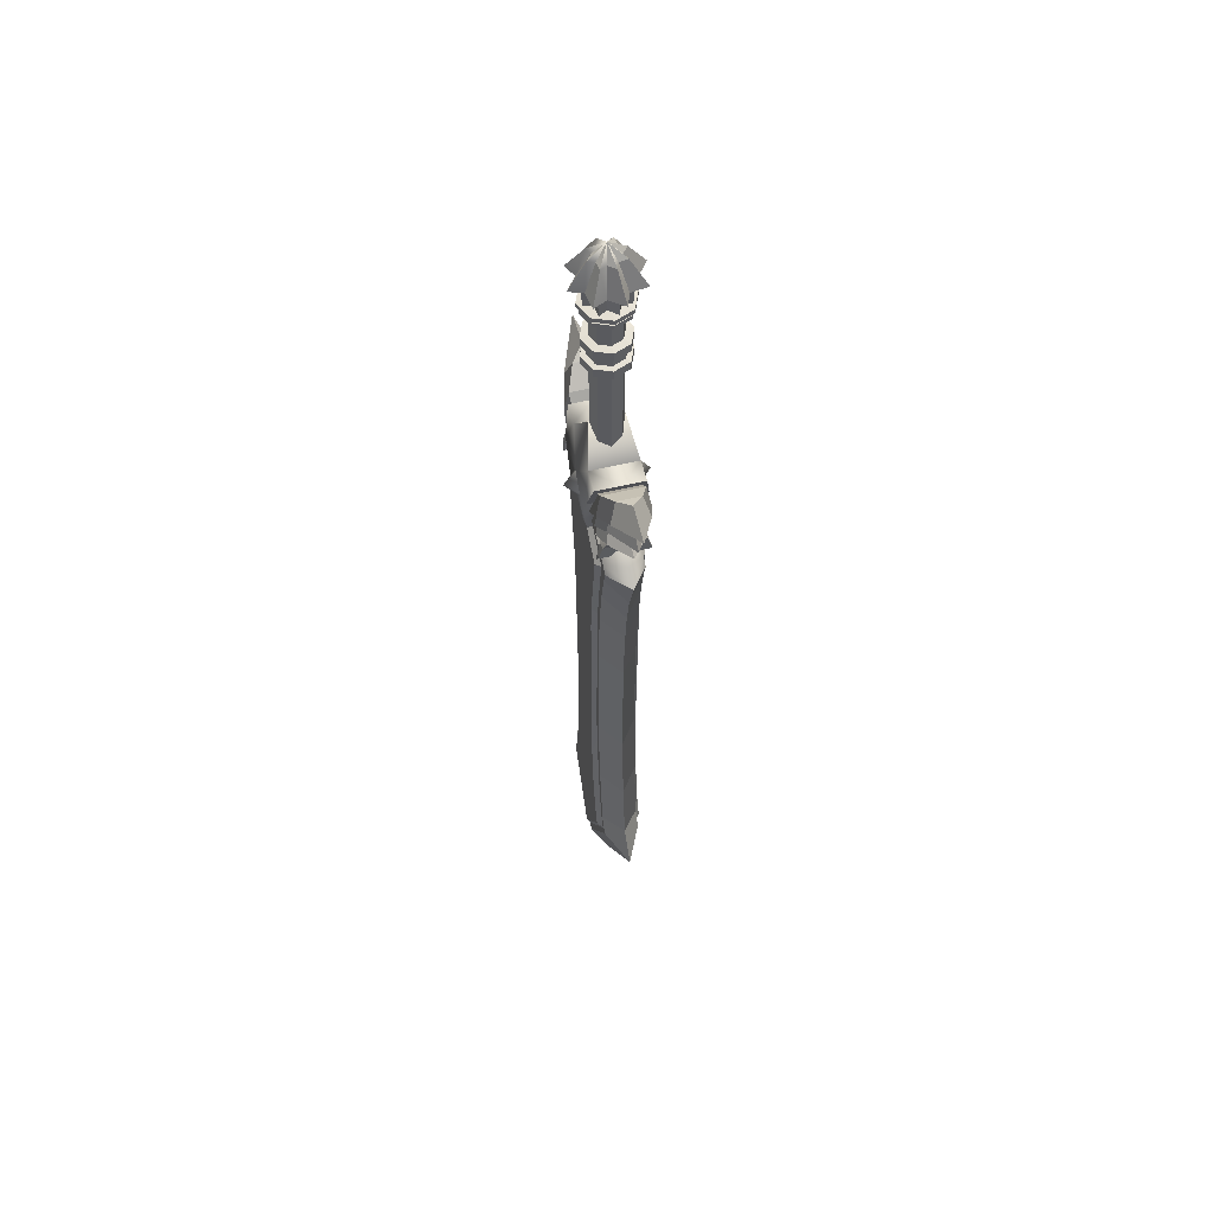
<metadata>
{"format":"obj","ext":"obj","renderer":"f3d","projection":"perspective","resolution":1024,"background":"white","views":[{"elev":57.4,"azim":-104.0,"up":"+Y"}]}
</metadata>
<code>
v  -5.648 78.3 2.743
v  -5.029 74.36 2.743
v  -0 81.79 2.743
v  -0 21.45 2.743
v  -3.433 34.11 2.743
v  -3.831 28.13 2.743
v  -5.798 19.02 2.743
v  -4.899 21.45 2.743
v  -0 9.081 2.743
v  -0.4999 9.854 2.743
v  -3.237 41.64 2.743
v  -0 41.56 2.743
v  -3.659 63.21 2.743
v  -3.882 66.97 2.743
v  -0 82.56 2.176
v  -6.299 78.62 2.176
v  -5.482 73.64 2.176
v  -4.508 66.93 2.176
v  -4.181 61.02 2.176
v  -3.683 41.65 2.176
v  -3.933 37.22 2.176
v  -4.437 29.28 2.176
v  -5.67 21.45 2.176
v  -6.585 19.02 2.176
v  -0.5412 8.654 2.176
v  -0 8.066 2.176
v  0 83.59 0
v  -7.297 83.59 -0
v  -7.036 79.95 2.176
v  -11.3 80.79 -0
v  -10.31 77.77 -0
v  -7.874 79.27 2.176
v  -9.586 75.69 -0
v  -7.341 77.5 2.176
v  -8.745 71.5 -0
v  -6.252 72.81 2.176
v  -8.17 66.74 -0
v  -5.392 66.89 2.176
v  -7.537 58.2 -0
v  -4.759 58.28 2.176
v  -7.611 41.81 -0
v  -4.522 41.67 2.176
v  -8.207 30.79 -0
v  -5.216 30.66 2.176
v  -9.241 22.24 -0
v  -6.381 21.45 2.176
v  -12 18.74 -0
v  -7.491 19.11 2.176
v  0 -0 -0
v  -0 6.05 2.176
v  -9.345 82.19 -0
v  5.648 78.3 2.743
v  5.029 74.36 2.743
v  3.831 28.13 2.743
v  3.433 34.11 2.743
v  5.798 19.02 2.743
v  4.899 21.45 2.743
v  0.4999 9.854 2.743
v  3.237 41.64 2.743
v  3.659 63.21 2.743
v  3.882 66.97 2.743
v  6.299 78.62 2.176
v  5.482 73.64 2.176
v  4.508 66.93 2.176
v  4.181 61.02 2.176
v  3.683 41.65 2.176
v  3.933 37.22 2.176
v  4.437 29.28 2.176
v  5.67 21.45 2.176
v  6.585 19.02 2.176
v  0.5412 8.654 2.176
v  7.036 79.95 2.176
v  7.297 83.59 0
v  11.3 80.79 0
v  7.874 79.27 2.176
v  10.31 77.77 0
v  9.586 75.69 0
v  7.341 77.5 2.176
v  8.745 71.5 0
v  6.252 72.81 2.176
v  8.17 66.74 0
v  5.392 66.89 2.176
v  7.537 58.2 0
v  4.759 58.28 2.176
v  7.611 41.81 -0
v  4.522 41.67 2.176
v  8.207 30.79 -0
v  5.216 30.66 2.176
v  9.241 22.24 -0
v  6.381 21.45 2.176
v  12 18.74 -0
v  7.491 19.11 2.176
v  9.345 82.19 0
v  -5.648 78.3 -2.743
v  0 81.79 -2.743
v  -5.029 74.36 -2.743
v  0 21.45 -2.743
v  -3.831 28.13 -2.743
v  -3.433 34.11 -2.743
v  -5.798 19.02 -2.743
v  -4.899 21.45 -2.743
v  0 9.081 -2.743
v  -0.4999 9.854 -2.743
v  -3.237 41.64 -2.743
v  -3.659 63.21 -2.743
v  0 41.56 -2.743
v  -3.882 66.97 -2.743
v  -6.299 78.62 -2.176
v  0 82.56 -2.176
v  -5.482 73.64 -2.176
v  -4.508 66.93 -2.176
v  -4.181 61.02 -2.176
v  -3.683 41.65 -2.176
v  -3.933 37.22 -2.176
v  -4.437 29.28 -2.176
v  -5.67 21.45 -2.176
v  -6.585 19.02 -2.176
v  -0.5412 8.654 -2.176
v  0 8.066 -2.176
v  -7.036 79.95 -2.176
v  -7.874 79.27 -2.176
v  -7.341 77.5 -2.176
v  -6.252 72.81 -2.176
v  -5.392 66.89 -2.176
v  -4.759 58.28 -2.176
v  -4.522 41.67 -2.176
v  -5.216 30.66 -2.176
v  -6.381 21.45 -2.176
v  -7.491 19.11 -2.176
v  0 6.05 -2.176
v  5.648 78.3 -2.743
v  5.029 74.36 -2.743
v  3.433 34.11 -2.743
v  3.831 28.13 -2.743
v  5.798 19.02 -2.743
v  4.899 21.45 -2.743
v  0.4999 9.854 -2.743
v  3.237 41.64 -2.743
v  3.659 63.21 -2.743
v  3.882 66.97 -2.743
v  6.299 78.62 -2.176
v  5.482 73.64 -2.176
v  4.508 66.93 -2.176
v  4.181 61.02 -2.176
v  3.683 41.65 -2.176
v  3.933 37.22 -2.176
v  4.437 29.28 -2.176
v  5.67 21.45 -2.176
v  6.585 19.02 -2.176
v  0.5412 8.654 -2.176
v  7.036 79.95 -2.176
v  7.874 79.27 -2.176
v  7.341 77.5 -2.176
v  6.252 72.81 -2.176
v  5.392 66.89 -2.176
v  4.759 58.28 -2.176
v  4.522 41.67 -2.176
v  5.216 30.66 -2.176
v  6.381 21.45 -2.176
v  7.491 19.11 -2.176
v  -8.296 85.9 1.639
v  -7.78 84.13 2.429
v  -6.689 83.87 2.429
v  -5.375 84.21 1.79
v  -7.917 82.65 2.833
v  -7.28 82.65 2.833
v  -6.926 82.76 1.661
v  -6.334 83.6 0
v  -7.917 82.65 1.661
v  -7.147 81.51 2.962
v  -7.785 84.14 0
v  -5.375 84.21 0
v  -8.296 85.9 0
v  -3.055 91.3 2.737
v  -5.631 91.31 2.737
v  -4.383 87.58 3.315
v  -0 87.58 3.315
v  -3.266 83.27 3.208
v  -0 83.27 3.208
v  -2.651 80.88 2.741
v  -0 79.15 2.741
v  -3.266 83.27 0
v  -2.651 80.88 0
v  -0 95.25 1.942
v  -5.631 91.31 0
v  -3.055 91.3 0
v  -4.383 87.58 0
v  -0 79.15 0
v  -0 95.25 0
v  -6.576 87.05 1.405
v  -8.126 88.06 0
v  -11.25 86.42 0
v  -8.283 85.48 2.127
v  -5.804 84.02 2.622
v  -4.982 85.88 2.159
v  -2.097 80.84 2.167
v  -2.434 83.48 1.593
v  -8.283 85.48 0
v  -5.804 84.02 0
v  -2.097 80.84 0
v  -7.789 90.43 1.405
v  -9.622 91.62 0
v  -13.05 89.99 0
v  -8.16 87.63 2.127
v  -6.173 86.08 2.871
v  -5.892 89.02 2.364
v  -2.345 81.74 2.333
v  -2.986 85.55 1.715
v  -8.16 87.63 0
v  -6.173 86.08 0
v  -2.345 81.74 0
v  -8.922 93.6 1.405
v  -10.56 94.65 0
v  -14.78 94.14 0
v  -9.826 91.04 2.127
v  -6.952 88.91 2.871
v  -6.67 91.85 2.364
v  -3.168 84.58 2.871
v  -3.652 88.42 2.111
v  -8.922 93.6 0
v  -6.67 91.85 0
v  -3.652 88.42 0
v  -9.826 91.04 0
v  -6.952 88.91 0
v  -3.168 84.58 0
v  8.296 85.9 1.639
v  5.375 84.21 1.79
v  6.689 83.87 2.429
v  7.78 84.13 2.429
v  7.28 82.65 2.833
v  7.917 82.65 2.833
v  6.334 83.6 0
v  6.926 82.76 1.661
v  7.917 82.65 1.661
v  7.147 81.51 2.962
v  7.785 84.14 0
v  5.375 84.21 0
v  8.296 85.9 0
v  3.055 91.3 2.737
v  4.383 87.58 3.315
v  5.631 91.31 2.737
v  3.266 83.27 3.208
v  2.651 80.88 2.741
v  3.266 83.27 0
v  2.651 80.88 0
v  5.631 91.31 0
v  3.055 91.3 0
v  4.383 87.58 0
v  6.576 87.05 1.405
v  8.283 85.48 2.127
v  11.25 86.42 0
v  8.126 88.06 0
v  4.982 85.88 2.159
v  5.804 84.02 2.622
v  2.271 83.5 1.593
v  2.349 81.1 2.167
v  8.283 85.48 0
v  5.804 84.02 0
v  2.349 81.1 0
v  7.789 90.43 1.405
v  8.16 87.63 2.127
v  13.05 89.99 0
v  9.622 91.62 0
v  5.892 89.02 2.364
v  6.173 86.08 2.871
v  2.408 85.34 1.715
v  2.528 81.92 2.333
v  8.16 87.63 0
v  6.173 86.08 0
v  2.528 81.92 0
v  8.922 93.6 1.405
v  9.826 91.04 2.127
v  14.78 94.14 0
v  10.56 94.65 0
v  6.67 91.85 2.364
v  6.952 88.91 2.871
v  3.652 88.42 2.111
v  3.168 84.58 2.871
v  8.922 93.6 0
v  6.67 91.85 0
v  3.652 88.42 0
v  9.826 91.04 0
v  6.952 88.91 0
v  3.168 84.58 0
v  -8.296 85.9 -1.639
v  -5.375 84.21 -1.79
v  -6.689 83.87 -2.429
v  -7.78 84.13 -2.429
v  -7.28 82.65 -2.833
v  -7.917 82.65 -2.833
v  -6.926 82.76 -1.661
v  -7.917 82.65 -1.661
v  -7.147 81.51 -2.962
v  -3.055 91.3 -2.737
v  0 87.58 -3.315
v  -4.383 87.58 -3.315
v  -5.631 91.31 -2.737
v  -3.266 83.27 -3.208
v  0 83.27 -3.208
v  0 79.15 -2.741
v  -2.651 80.88 -2.741
v  0 95.25 -1.942
v  -6.576 87.05 -1.405
v  -8.283 85.48 -2.127
v  -4.982 85.88 -2.159
v  -5.804 84.02 -2.622
v  -2.434 83.48 -1.593
v  -2.097 80.84 -2.167
v  -7.789 90.43 -1.405
v  -8.16 87.63 -2.127
v  -5.892 89.02 -2.364
v  -6.173 86.08 -2.871
v  -2.986 85.55 -1.715
v  -2.345 81.74 -2.333
v  -8.922 93.6 -1.405
v  -9.826 91.04 -2.127
v  -6.67 91.85 -2.364
v  -6.952 88.91 -2.871
v  -3.652 88.42 -2.111
v  -3.168 84.58 -2.871
v  8.296 85.9 -1.639
v  7.78 84.13 -2.429
v  6.689 83.87 -2.429
v  5.375 84.21 -1.79
v  7.917 82.65 -2.833
v  7.28 82.65 -2.833
v  6.926 82.76 -1.661
v  7.917 82.65 -1.661
v  7.147 81.51 -2.962
v  3.055 91.3 -2.737
v  5.631 91.31 -2.737
v  4.383 87.58 -3.315
v  3.266 83.27 -3.208
v  2.651 80.88 -2.741
v  6.576 87.05 -1.405
v  8.283 85.48 -2.127
v  5.804 84.02 -2.622
v  4.982 85.88 -2.159
v  2.349 81.1 -2.167
v  2.271 83.5 -1.593
v  7.789 90.43 -1.405
v  8.16 87.63 -2.127
v  6.173 86.08 -2.871
v  5.892 89.02 -2.364
v  2.528 81.92 -2.333
v  2.408 85.34 -1.715
v  8.922 93.6 -1.405
v  9.826 91.04 -2.127
v  6.952 88.91 -2.871
v  6.67 91.85 -2.364
v  3.168 84.58 -2.871
v  3.652 88.42 -2.111
v  -1.485 105.3 -1.485
v  -2.101 105.3 -0
v  -2.101 107.5 -0
v  -1.485 107.5 -1.485
v  0 105.3 -2.101
v  0 107.5 -2.101
v  1.485 105.3 -1.485
v  1.485 107.5 -1.485
v  2.101 105.3 0
v  2.101 107.5 0
v  1.485 105.3 1.485
v  1.485 107.5 1.485
v  -0 105.3 2.101
v  -0 107.5 2.101
v  -1.485 105.3 1.485
v  -1.485 107.5 1.485
v  -1.295 92.44 -1.295
v  -1.832 92.44 0
v  -1.832 113.2 0
v  -1.295 113.2 -1.295
v  0 92.44 -1.832
v  0 113.2 -1.832
v  1.295 92.44 -1.295
v  1.295 113.2 -1.295
v  1.832 92.44 0
v  1.832 113.2 0
v  1.295 92.44 1.295
v  1.295 113.2 1.295
v  -0 92.44 1.832
v  0 113.2 1.832
v  -1.295 92.44 1.295
v  -1.295 113.2 1.295
v  -1.902 104.7 -1.902
v  -2.69 104.7 -0
v  -2.69 105.8 0
v  -1.902 105.8 -1.902
v  0 104.7 -2.69
v  0 105.8 -2.69
v  1.902 104.7 -1.902
v  1.902 105.8 -1.902
v  2.69 104.7 0
v  2.69 105.8 0
v  1.902 104.7 1.902
v  1.902 105.8 1.902
v  -0 104.7 2.69
v  -0 105.8 2.69
v  -1.902 104.7 1.902
v  -1.902 105.8 1.902
v  0 104.3 0
v  0 106.2 0
v  -2.123 112.9 -2.123
v  -3.002 112.9 -0
v  -3.002 113.5 0
v  -2.123 113.5 -2.123
v  0 112.9 -3.002
v  0 113.5 -3.002
v  2.123 112.9 -2.123
v  2.123 113.5 -2.123
v  3.002 112.9 0
v  3.002 113.5 0
v  2.123 112.9 2.123
v  2.123 113.5 2.123
v  -0 112.9 3.002
v  -0 113.5 3.002
v  -2.123 112.9 2.123
v  -2.123 113.5 2.123
v  0 112.5 -0
v  0 113.9 0
v  -1.953 112 -1.953
v  -2.762 112 0
v  -2.762 112.5 0
v  -1.953 112.5 -1.953
v  0 112 -2.762
v  0 112.5 -2.762
v  1.953 112 -1.953
v  1.953 112.5 -1.953
v  2.762 112 0
v  2.762 112.5 0
v  1.953 112 1.953
v  1.953 112.5 1.953
v  -0 112 2.762
v  -0 112.5 2.762
v  -1.953 112 1.953
v  -1.953 112.5 1.953
v  0 111.6 0
v  0 112.9 0
v  -1.808 112.3 -1.775
v  -2.547 112.3 0.0092
v  -2.542 113.2 0.0092
v  -1.805 113.2 -1.772
v  -0.0238 112.3 -2.514
v  -0.0238 113.2 -2.509
v  1.76 112.3 -1.775
v  1.757 113.2 -1.772
v  2.499 112.3 0.0092
v  2.495 113.2 0.0092
v  1.76 112.3 1.793
v  1.757 113.2 1.79
v  -0.0238 112.3 2.532
v  -0.0238 113.2 2.528
v  -1.808 112.3 1.793
v  -1.805 113.2 1.79
v  -2.141 113.1 -1.326
v  -1.723 113.1 -0.405
v  -1.923 117 -0.452
v  -2.389 117 -1.48
v  -0.5763 113.1 -2.451
v  -0.9317 113.1 -1.504
v  -1.04 117 -1.679
v  -0.6432 117 -2.736
v  1.326 113.1 -2.141
v  0.405 113.1 -1.723
v  0.452 117 -1.923
v  1.48 117 -2.389
v  2.451 113.1 -0.5763
v  1.504 113.1 -0.9317
v  1.679 117 -1.04
v  2.736 117 -0.6432
v  2.141 113.1 1.326
v  1.723 113.1 0.405
v  1.923 117 0.452
v  2.389 117 1.48
v  0.5763 113.1 2.451
v  0.9317 113.1 1.504
v  1.04 117 1.679
v  0.6432 117 2.736
v  -1.326 113.1 2.141
v  -0.405 113.1 1.723
v  -0.452 117 1.923
v  -1.48 117 2.389
v  -2.451 113.1 0.5763
v  -1.504 113.1 0.9317
v  -1.679 117 1.04
v  -2.736 117 0.6432
v  0 120.9 -0
v  -1.764 119.3 -1.093
v  -1.42 119.3 -0.3338
v  -0.4749 119.3 -2.02
v  -0.7678 119.3 -1.24
v  1.093 119.3 -1.764
v  0.3338 119.3 -1.42
v  2.02 119.3 -0.4749
v  1.24 119.3 -0.7678
v  1.764 119.3 1.093
v  1.42 119.3 0.3338
v  0.4749 119.3 2.02
v  0.7678 119.3 1.24
v  -1.093 119.3 1.764
v  -0.3338 119.3 1.42
v  -2.02 119.3 0.4749
v  -1.24 119.3 0.7678
v  -4.016 116.3 0.9443
v  -2.823 116.3 -0.6636
v  -3.508 116.3 -2.172
v  -1.527 116.3 -2.465
v  -0.9443 116.3 -4.016
v  0.6636 116.3 -2.823
v  2.172 116.3 -3.508
v  2.465 116.3 -1.527
v  4.016 116.3 -0.9443
v  2.823 116.3 0.6636
v  3.508 116.3 2.172
v  1.527 116.3 2.465
v  0.9443 116.3 4.016
v  -0.6636 116.3 2.823
v  -2.172 116.3 3.508
v  -2.465 116.3 1.527
v  0 116.3 -0
v  -1.902 107.3 -1.902
v  -2.69 107.3 -0
v  -2.69 108.4 0
v  -1.902 108.4 -1.902
v  0 107.3 -2.69
v  0 108.4 -2.69
v  1.902 107.3 -1.902
v  1.902 108.4 -1.902
v  2.69 107.3 0
v  2.69 108.4 0
v  1.902 107.3 1.902
v  1.902 108.4 1.902
v  -0 107.3 2.69
v  -0 108.4 2.69
v  -1.902 107.3 1.902
v  -1.902 108.4 1.902
v  0 106.9 0
v  0 108.8 0
v  1.594 85.43 3.114
v  -0 87.82 3.114
v  -0 85.43 4.648
v  -1.594 85.43 3.114
v  -0 83.14 3.114
v  1.594 85.43 -3.114
v  0 85.43 -4.648
v  0 87.82 -3.114
v  -1.594 85.43 -3.114
v  0 83.14 -3.114
g DJ_jian
f 1 2 3
f 4 5 6
f 7 4 8
f 9 4 10
f 11 12 3 13
f 5 4 12 11
f 13 3 14
f 14 3 2
f 8 4 6
f 4 7 10
f 3 15 16 1
f 1 16 17 2
f 17 18 14 2
f 18 19 13 14
f 19 20 11 13
f 11 20 21 5
f 5 21 22 6
f 6 22 23 8
f 8 23 24 7
f 7 24 25 10
f 10 25 26 9
f 27 28 29 15
f 30 31 32
f 33 34 32 31
f 35 36 34 33
f 37 38 36 35
f 39 40 38 37
f 41 42 40 39
f 43 44 42 41
f 45 46 44 43
f 47 48 46 45
f 49 50 48 47
f 30 32 29 51
f 29 28 51
f 15 29 16
f 16 34 36 17
f 17 36 38 18
f 18 38 40 19
f 40 42 20 19
f 20 42 21
f 21 42 44 22
f 22 44 46 23
f 23 46 48 24
f 24 48 50 25
f 32 34 16 29
f 52 3 53
f 4 54 55
f 56 57 4
f 9 58 4
f 59 60 3 12
f 55 59 12 4
f 60 61 3
f 61 53 3
f 57 54 4
f 4 58 56
f 3 52 62 15
f 52 53 63 62
f 63 53 61 64
f 64 61 60 65
f 65 60 59 66
f 59 55 67 66
f 55 54 68 67
f 54 57 69 68
f 57 56 70 69
f 56 58 71 70
f 58 9 26 71
f 27 15 72 73
f 74 75 76
f 77 76 75 78
f 79 77 78 80
f 81 79 80 82
f 83 81 82 84
f 85 83 84 86
f 87 85 86 88
f 89 87 88 90
f 91 89 90 92
f 49 91 92 50
f 74 93 72 75
f 72 93 73
f 15 62 72
f 62 63 80 78
f 63 64 82 80
f 64 65 84 82
f 84 65 66 86
f 66 67 86
f 67 68 88 86
f 68 69 90 88
f 69 70 92 90
f 70 71 50 92
f 75 72 62 78
f 94 95 96
f 97 98 99
f 100 101 97
f 102 103 97
f 104 105 95 106
f 99 104 106 97
f 105 107 95
f 107 96 95
f 101 98 97
f 97 103 100
f 95 94 108 109
f 94 96 110 108
f 110 96 107 111
f 111 107 105 112
f 112 105 104 113
f 104 99 114 113
f 99 98 115 114
f 98 101 116 115
f 101 100 117 116
f 100 103 118 117
f 103 102 119 118
f 27 109 120 28
f 30 121 31
f 33 31 121 122
f 35 33 122 123
f 37 35 123 124
f 39 37 124 125
f 41 39 125 126
f 43 41 126 127
f 45 43 127 128
f 47 45 128 129
f 49 47 129 130
f 30 51 120 121
f 120 51 28
f 109 108 120
f 108 110 123 122
f 110 111 124 123
f 111 112 125 124
f 125 112 113 126
f 113 114 126
f 114 115 127 126
f 115 116 128 127
f 116 117 129 128
f 117 118 130 129
f 121 120 108 122
f 131 132 95
f 97 133 134
f 135 97 136
f 102 97 137
f 138 106 95 139
f 133 97 106 138
f 139 95 140
f 140 95 132
f 136 97 134
f 97 135 137
f 95 109 141 131
f 131 141 142 132
f 142 143 140 132
f 143 144 139 140
f 144 145 138 139
f 138 145 146 133
f 133 146 147 134
f 134 147 148 136
f 136 148 149 135
f 135 149 150 137
f 137 150 119 102
f 27 73 151 109
f 74 76 152
f 77 153 152 76
f 79 154 153 77
f 81 155 154 79
f 83 156 155 81
f 85 157 156 83
f 87 158 157 85
f 89 159 158 87
f 91 160 159 89
f 49 130 160 91
f 74 152 151 93
f 151 73 93
f 109 151 141
f 141 153 154 142
f 142 154 155 143
f 143 155 156 144
f 156 157 145 144
f 145 157 146
f 146 157 158 147
f 147 158 159 148
f 148 159 160 149
f 149 160 130 150
f 152 153 141 151
f 161 162 163 164
f 162 165 166 163
f 163 166 167 168
f 169 170 165
f 165 170 166
f 166 170 167
f 167 170 169
f 161 171 162
f 169 165 162 171
f 171 168 167 169
f 168 164 163
f 168 172 164
f 171 161 173
f 174 175 176 177
f 178 179 177 176
f 179 178 180 181
f 182 183 180 178
f 174 177 184
f 185 175 174 186
f 187 176 175 185
f 187 182 178 176
f 188 181 180 183
f 186 174 184 189
f 190 191 192 193
f 193 194 195 190
f 194 196 197 195
f 192 198 193
f 193 198 199 194
f 199 200 196 194
f 201 202 203 204
f 204 205 206 201
f 205 207 208 206
f 203 209 204
f 204 209 210 205
f 210 211 207 205
f 212 213 214 215
f 215 216 217 212
f 216 218 219 217
f 213 212 220
f 221 220 212 217
f 219 222 221 217
f 214 223 215
f 215 223 224 216
f 224 225 218 216
f 226 227 228 229
f 229 228 230 231
f 228 232 233 230
f 234 231 235
f 231 230 235
f 230 233 235
f 233 234 235
f 226 229 236
f 234 236 229 231
f 236 234 233 232
f 232 228 227
f 232 227 237
f 236 238 226
f 239 177 240 241
f 242 240 177 179
f 179 181 243 242
f 244 242 243 245
f 239 184 177
f 246 247 239 241
f 248 246 241 240
f 248 240 242 244
f 188 245 243 181
f 247 189 184 239
f 249 250 251 252
f 250 249 253 254
f 254 253 255 256
f 251 250 257
f 250 254 258 257
f 258 254 256 259
f 260 261 262 263
f 261 260 264 265
f 265 264 266 267
f 262 261 268
f 261 265 269 268
f 269 265 267 270
f 271 272 273 274
f 272 271 275 276
f 276 275 277 278
f 274 279 271
f 280 275 271 279
f 277 275 280 281
f 273 272 282
f 272 276 283 282
f 283 276 278 284
f 285 286 287 288
f 288 287 289 290
f 287 168 291 289
f 292 290 293
f 290 289 293
f 289 291 293
f 291 292 293
f 285 288 171
f 292 171 288 290
f 171 292 291 168
f 168 287 286
f 168 286 172
f 171 173 285
f 294 295 296 297
f 298 296 295 299
f 299 300 301 298
f 182 298 301 183
f 294 302 295
f 185 186 294 297
f 187 185 297 296
f 187 296 298 182
f 188 183 301 300
f 186 189 302 294
f 303 304 192 191
f 304 303 305 306
f 306 305 307 308
f 192 304 198
f 304 306 199 198
f 199 306 308 200
f 309 310 203 202
f 310 309 311 312
f 312 311 313 314
f 203 310 209
f 310 312 210 209
f 210 312 314 211
f 315 316 214 213
f 316 315 317 318
f 318 317 319 320
f 213 220 315
f 221 317 315 220
f 319 317 221 222
f 214 316 223
f 316 318 224 223
f 224 318 320 225
f 321 322 323 324
f 322 325 326 323
f 323 326 327 232
f 328 329 325
f 325 329 326
f 326 329 327
f 327 329 328
f 321 236 322
f 328 325 322 236
f 236 232 327 328
f 232 324 323
f 232 237 324
f 236 321 238
f 330 331 332 295
f 333 299 295 332
f 299 333 334 300
f 244 245 334 333
f 330 295 302
f 246 331 330 247
f 248 332 331 246
f 248 244 333 332
f 188 300 334 245
f 247 330 302 189
f 335 252 251 336
f 336 337 338 335
f 337 339 340 338
f 251 257 336
f 336 257 258 337
f 258 259 339 337
f 341 263 262 342
f 342 343 344 341
f 343 345 346 344
f 262 268 342
f 342 268 269 343
f 269 270 345 343
f 347 274 273 348
f 348 349 350 347
f 349 351 352 350
f 274 347 279
f 280 279 347 350
f 352 281 280 350
f 273 282 348
f 348 282 283 349
f 283 284 351 349
f 353 354 355 356
f 357 353 356 358
f 359 357 358 360
f 361 359 360 362
f 363 361 362 364
f 365 363 364 366
f 367 365 366 368
f 354 367 368 355
f 369 370 371 372
f 373 369 372 374
f 375 373 374 376
f 377 375 376 378
f 379 377 378 380
f 381 379 380 382
f 383 381 382 384
f 370 383 384 371
f 385 386 387 388
f 389 385 388 390
f 391 389 390 392
f 393 391 392 394
f 395 393 394 396
f 397 395 396 398
f 399 397 398 400
f 386 399 400 387
f 385 389 401
f 389 391 401
f 391 393 401
f 397 399 401
f 386 385 401
f 399 386 401
f 388 387 402
f 390 388 402
f 392 390 402
f 394 392 402
f 400 398 402
f 387 400 402
f 396 394 402
f 398 396 402
f 393 395 401
f 395 397 401
f 403 404 405 406
f 407 403 406 408
f 409 407 408 410
f 411 409 410 412
f 413 411 412 414
f 415 413 414 416
f 417 415 416 418
f 404 417 418 405
f 403 407 419
f 407 409 419
f 409 411 419
f 415 417 419
f 404 403 419
f 417 404 419
f 406 405 420
f 408 406 420
f 410 408 420
f 412 410 420
f 418 416 420
f 405 418 420
f 414 412 420
f 416 414 420
f 411 413 419
f 413 415 419
f 421 422 423 424
f 425 421 424 426
f 427 425 426 428
f 429 427 428 430
f 431 429 430 432
f 433 431 432 434
f 435 433 434 436
f 422 435 436 423
f 421 425 437
f 425 427 437
f 427 429 437
f 433 435 437
f 422 421 437
f 435 422 437
f 424 423 438
f 426 424 438
f 428 426 438
f 430 428 438
f 436 434 438
f 423 436 438
f 432 430 438
f 434 432 438
f 429 431 437
f 431 433 437
f 439 440 441 442
f 443 439 442 444
f 445 443 444 446
f 447 445 446 448
f 449 447 448 450
f 451 449 450 452
f 453 451 452 454
f 440 453 454 441
f 455 456 457 458
f 459 460 461 462
f 463 464 465 466
f 467 468 469 470
f 471 472 473 474
f 475 476 477 478
f 479 480 481 482
f 483 484 485 486
f 458 461 460 455
f 456 483 486 457
f 462 465 464 459
f 466 469 468 463
f 470 473 472 467
f 474 477 476 471
f 478 481 480 475
f 482 485 484 479
f 487 488 489
f 487 490 491
f 487 492 493
f 487 494 495
f 487 496 497
f 487 498 499
f 487 500 501
f 487 502 503
f 487 491 488
f 504 502 489 505
f 487 493 490
f 487 495 492
f 487 497 494
f 487 499 496
f 487 501 498
f 487 503 500
f 505 489 488 506
f 507 491 490 508
f 509 493 492 510
f 511 495 494 512
f 513 497 496 514
f 515 499 498 516
f 517 501 500 518
f 519 503 502 504
f 507 506 488 491
f 502 487 489
f 509 508 490 493
f 511 510 492 495
f 513 512 494 497
f 515 514 496 499
f 517 516 498 501
f 519 518 500 503
f 507 508 520
f 509 510 520
f 511 512 520
f 513 514 520
f 515 516 520
f 517 518 520
f 505 506 520
f 519 504 520
f 504 505 520
f 506 507 520
f 508 509 520
f 510 511 520
f 512 513 520
f 514 515 520
f 516 517 520
f 518 519 520
f 521 522 523 524
f 525 521 524 526
f 527 525 526 528
f 529 527 528 530
f 531 529 530 532
f 533 531 532 534
f 535 533 534 536
f 522 535 536 523
f 521 525 537
f 525 527 537
f 527 529 537
f 533 535 537
f 522 521 537
f 535 522 537
f 524 523 538
f 526 524 538
f 528 526 538
f 530 528 538
f 536 534 538
f 523 536 538
f 532 530 538
f 534 532 538
f 529 531 537
f 531 533 537
f 539 540 541
f 540 542 541
f 542 543 541
f 543 539 541
f 544 545 546
f 546 545 547
f 547 545 548
f 548 545 544
f 50 26 25
f 71 26 50
f 130 119 150
f 118 119 130

</code>
